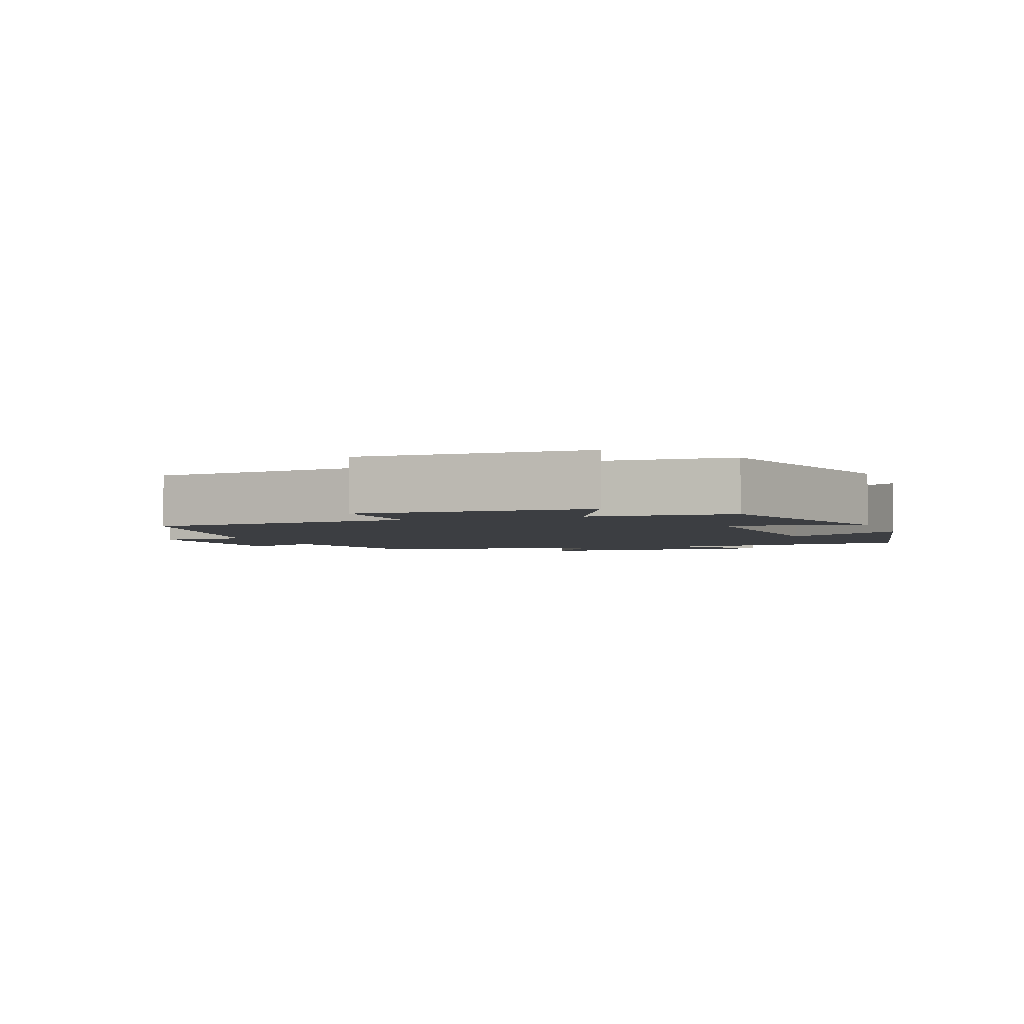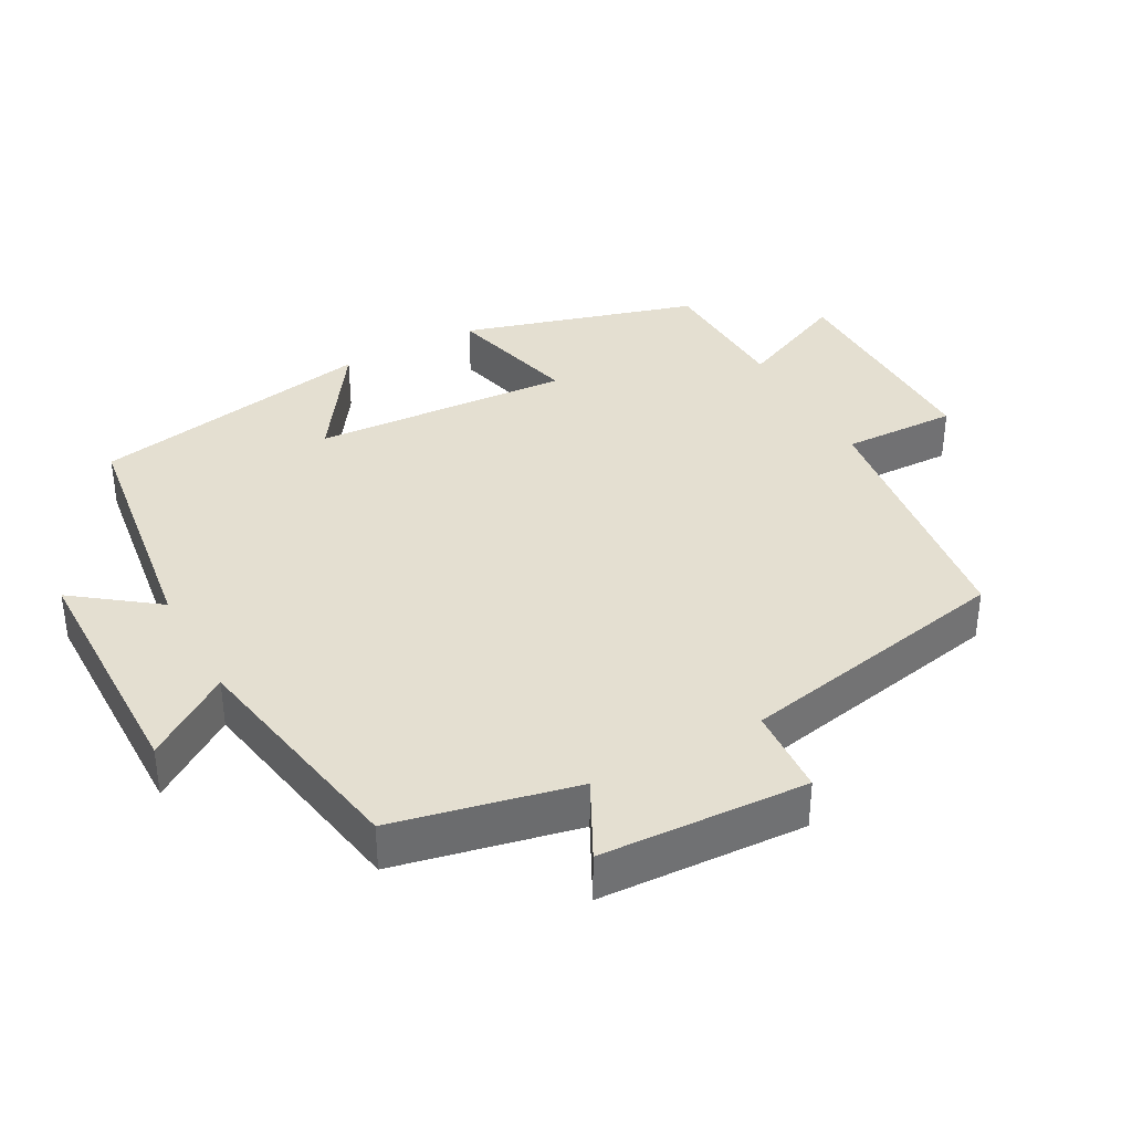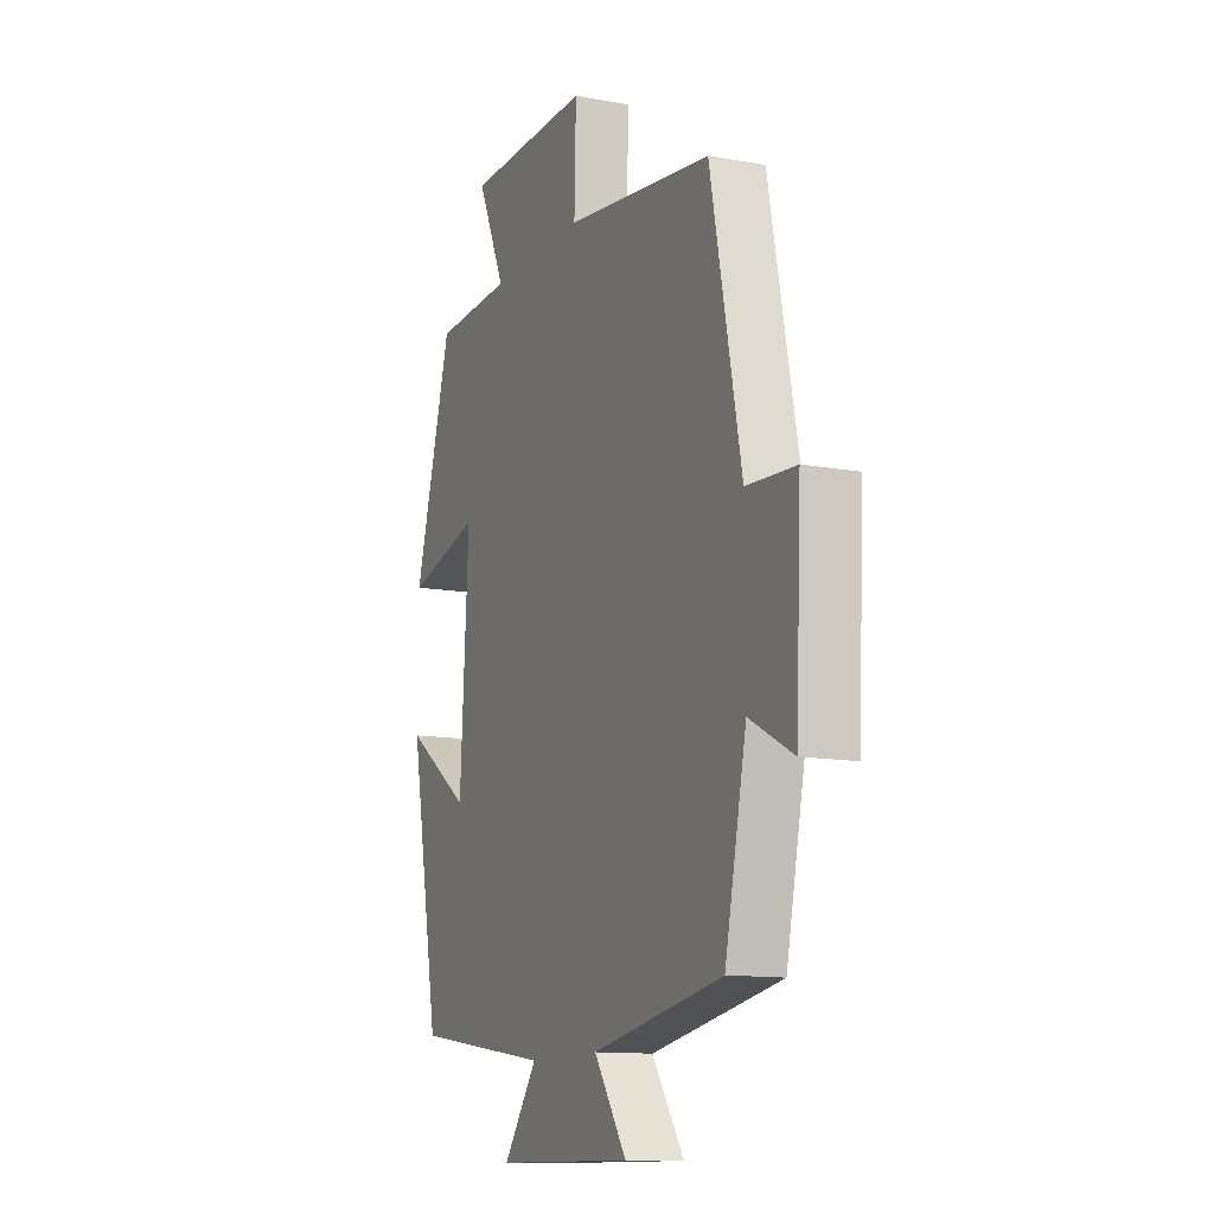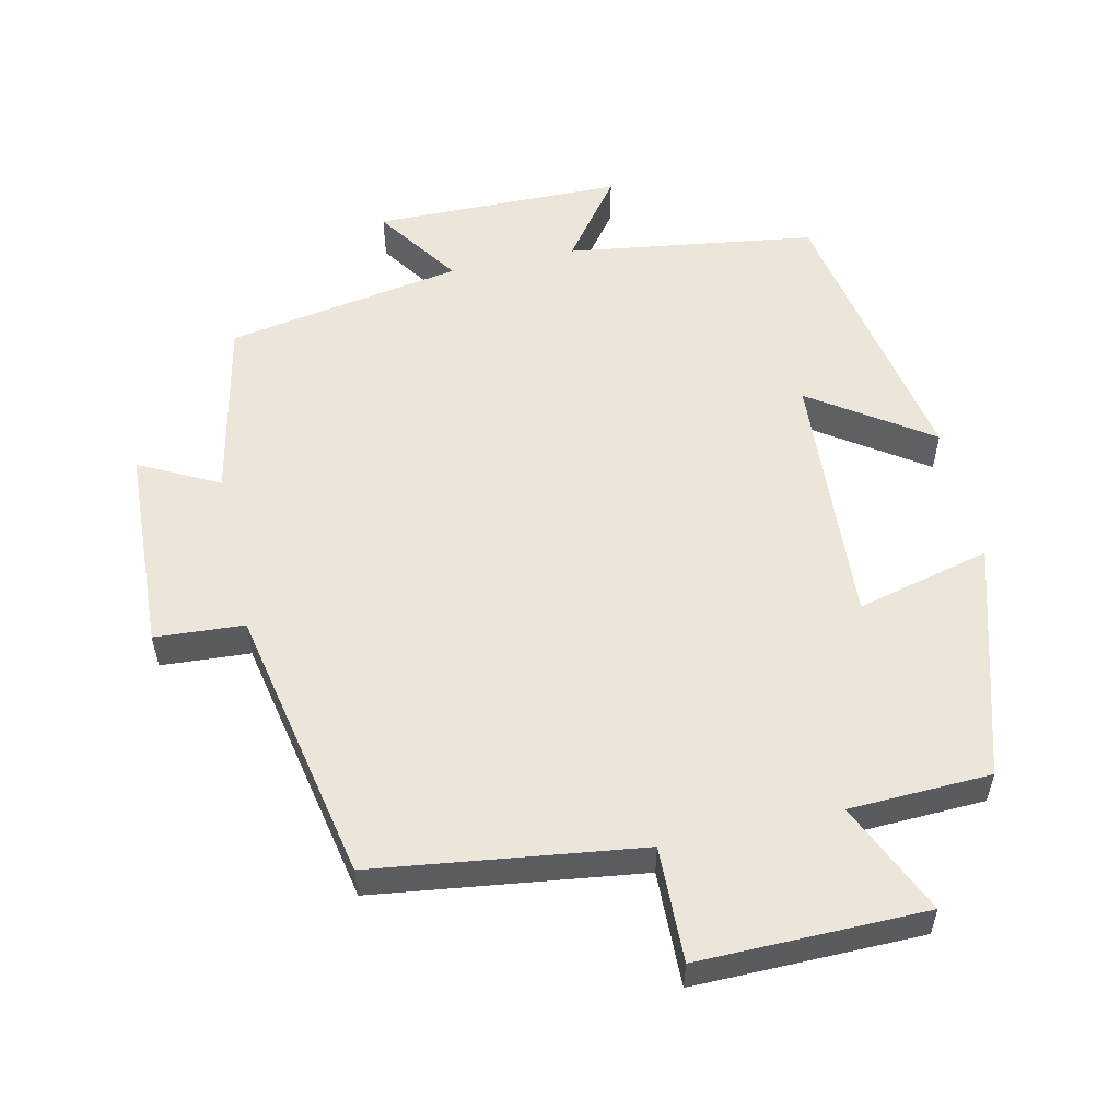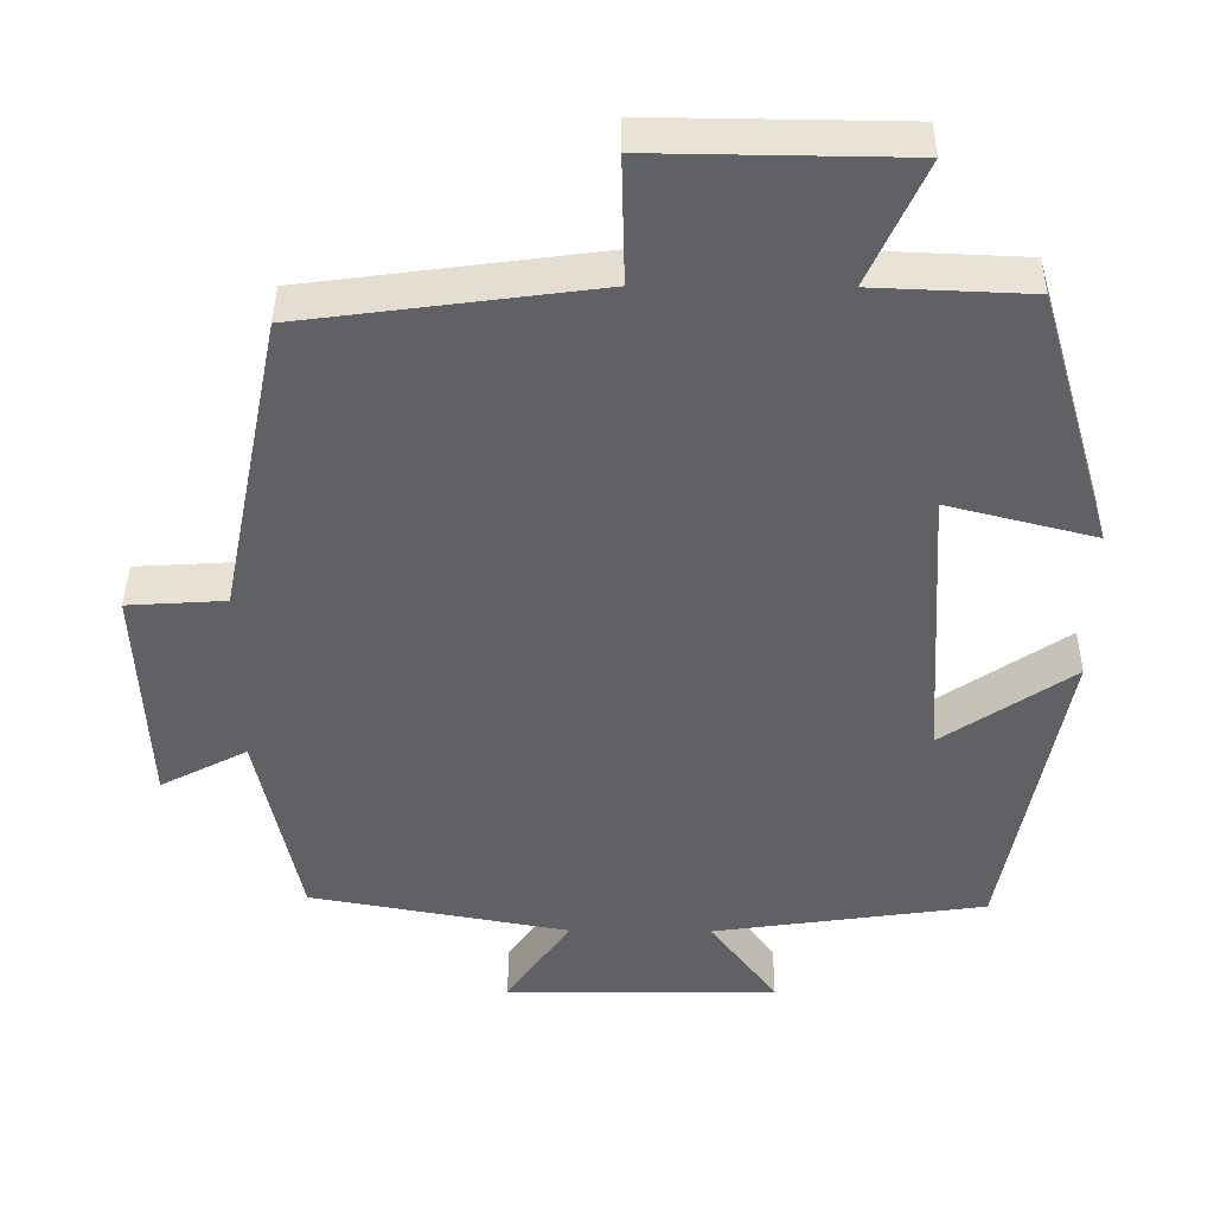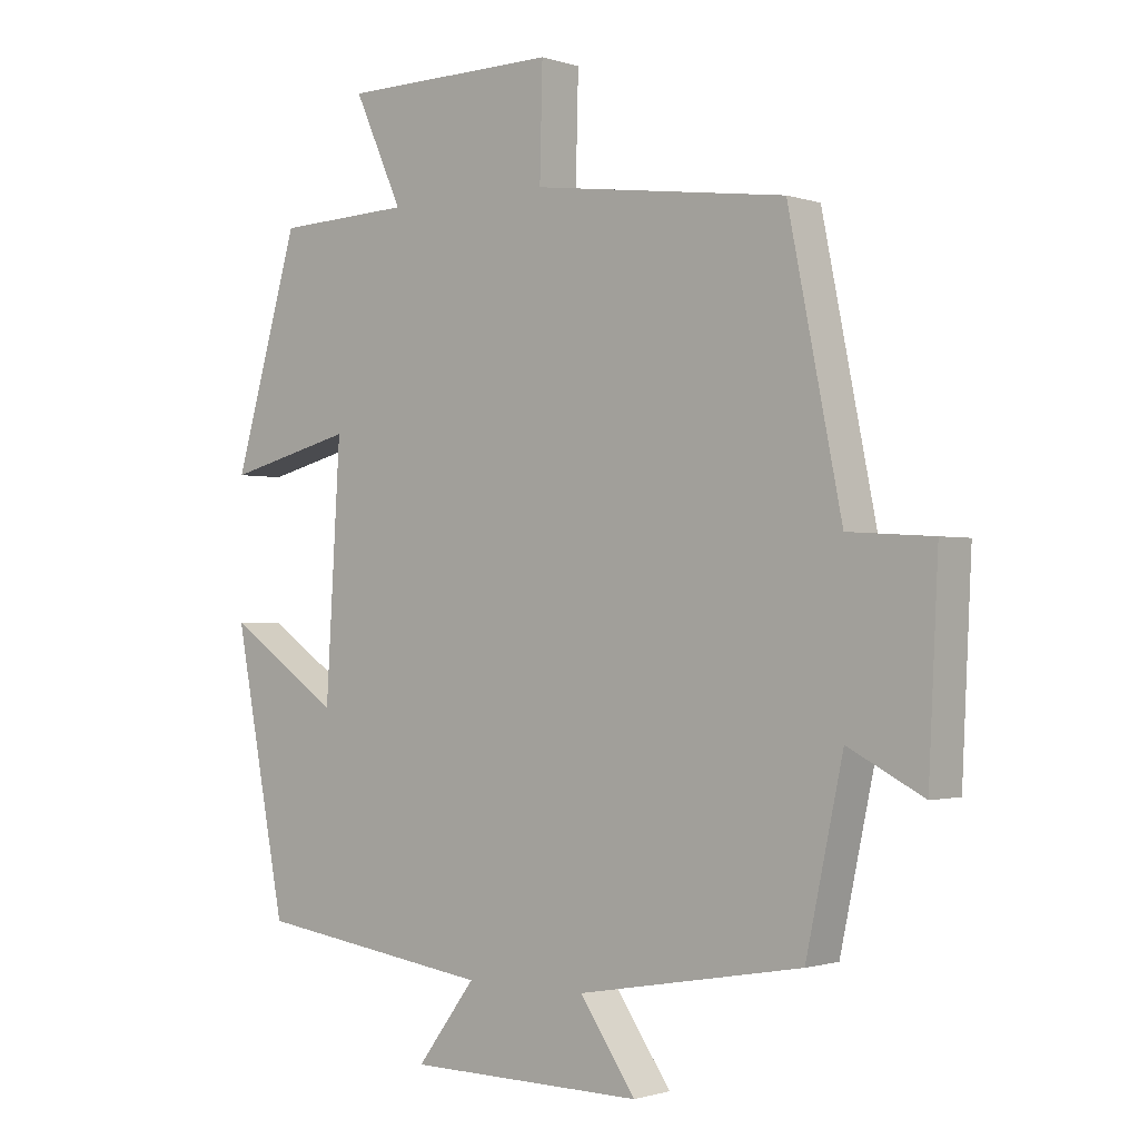
<metadata>
{"format":"obj","ext":"obj","renderer":"f3d","projection":"perspective","resolution":1024,"background":"white","views":[{"elev":-3.1,"azim":19.5,"up":"+Y"},{"elev":36.7,"azim":-118.6,"up":"+Y"},{"elev":-12.4,"azim":-113.4,"up":"+Z"},{"elev":55.2,"azim":-12.5,"up":"+Y"},{"elev":40.9,"azim":0.5,"up":"+Z"},{"elev":-1.2,"azim":-139.9,"up":"+Z"}]}
</metadata>
<code>
v 0.423 0.07 -0.45
v 0.071 0.07 -0.5
v 0.158 0.07 -0.616
v -0.194 0.07 -0.62
v -0.111 0.07 -0.5
v -0.445 0.07 -0.441
v -0.5 0.07 -0.184
v -0.612 0.07 -0.242
v -0.626 0.07 0.05
v -0.5 0.07 0.058
v -0.421 0.07 0.45
v -0.044 0.07 0.5
v -0.048 0.07 0.663
v 0.274 0.07 0.659
v 0.202 0.07 0.5
v 0.403 0.07 0.492
v 0.5 0.07 0.159
v 0.31 0.07 0.207
v 0.332 0.07 -0.159
v 0.5 0.07 -0.045
v 0.423 0 -0.45
v 0.071 0 -0.5
v 0.158 0 -0.616
v -0.194 0 -0.62
v -0.111 0 -0.5
v -0.445 0 -0.441
v -0.5 0 -0.184
v -0.612 0 -0.242
v -0.626 0 0.05
v -0.5 0 0.058
v -0.421 0 0.45
v -0.044 0 0.5
v -0.048 0 0.663
v 0.274 0 0.659
v 0.202 0 0.5
v 0.403 0 0.492
v 0.5 0 0.159
v 0.31 0 0.207
v 0.332 0 -0.159
v 0.5 0 -0.045
f 19 20 1 2
f 18 19 2
f 15 16 17 18
f 15 18 2
f 12 13 14 15
f 12 15 2
f 11 12 2
f 10 11 2
f 7 8 9 10
f 7 10 2
f 6 7 2
f 5 6 2
f 2 3 4 5
f 22 21 40 39
f 22 39 38
f 38 37 36 35
f 22 38 35
f 35 34 33 32
f 22 35 32
f 22 32 31
f 22 31 30
f 30 29 28 27
f 22 30 27
f 22 27 26
f 22 26 25
f 25 24 23 22
f 1 21 22 2
f 2 22 23 3
f 3 23 24 4
f 4 24 25 5
f 5 25 26 6
f 6 26 27 7
f 7 27 28 8
f 8 28 29 9
f 9 29 30 10
f 10 30 31 11
f 11 31 32 12
f 12 32 33 13
f 13 33 34 14
f 14 34 35 15
f 15 35 36 16
f 16 36 37 17
f 17 37 38 18
f 18 38 39 19
f 19 39 40 20
f 20 40 21 1

</code>
